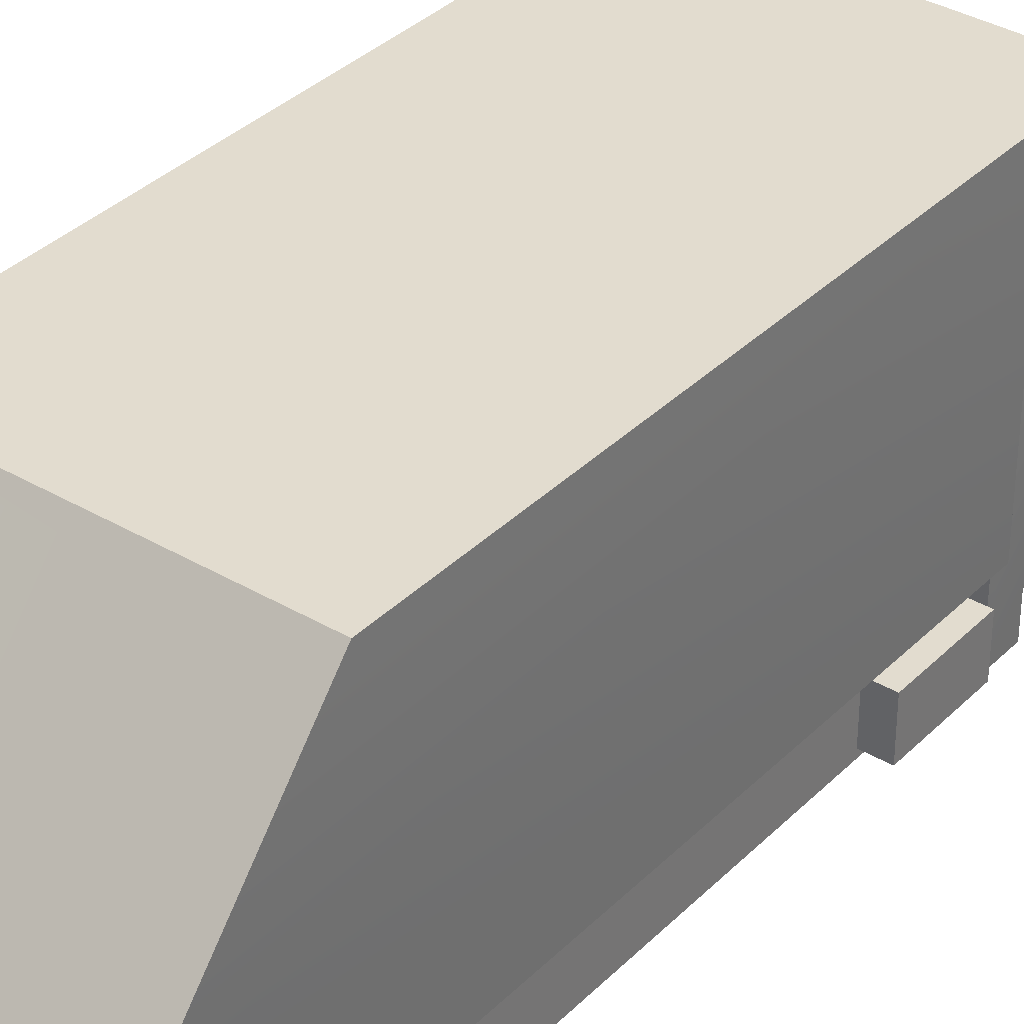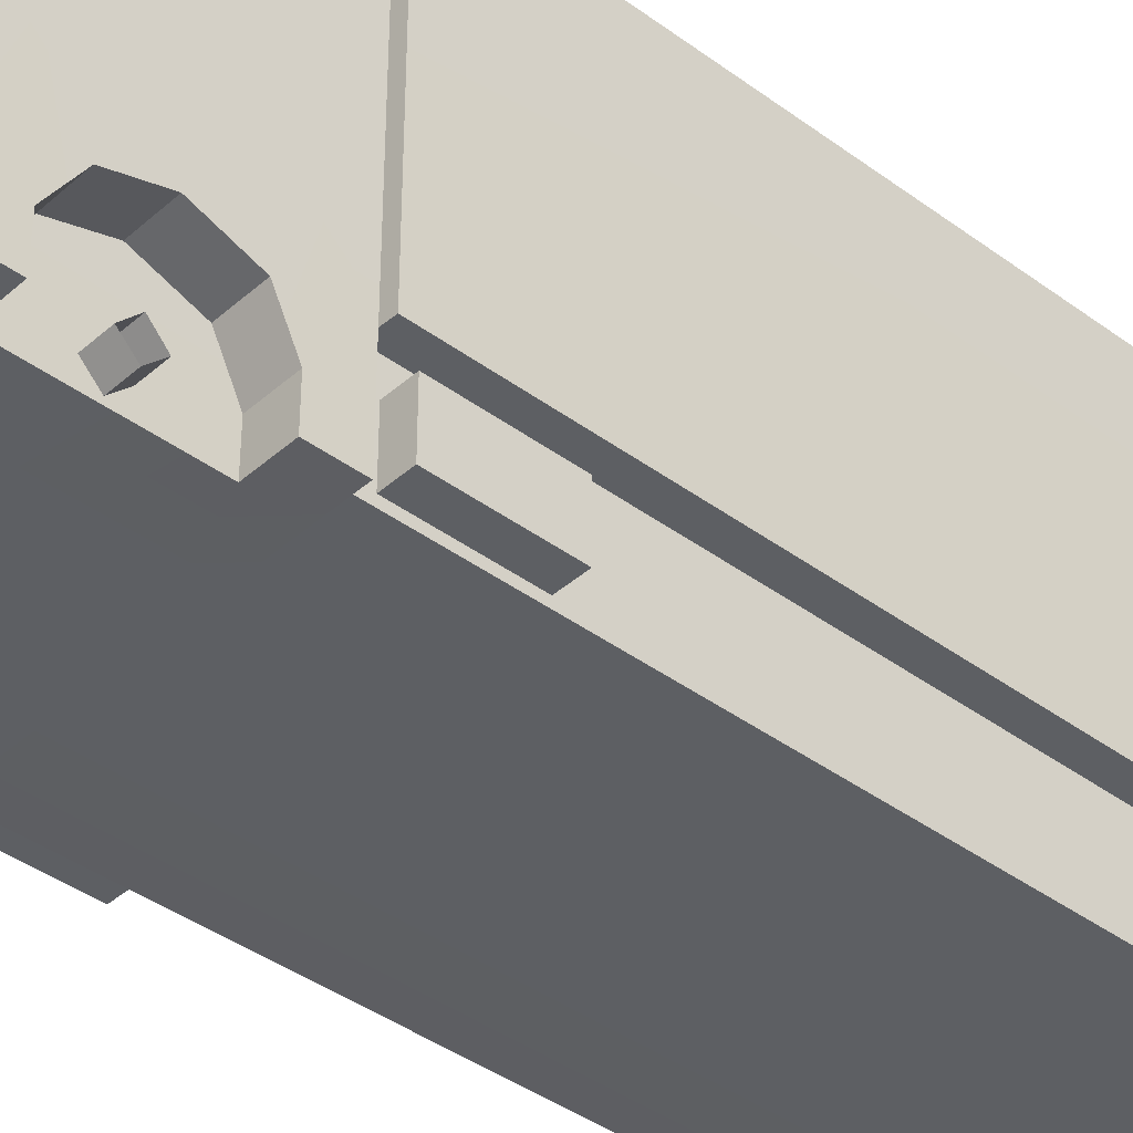
<metadata>
{"format":"obj","ext":"obj","renderer":"f3d","projection":"perspective","resolution":1024,"background":"white","views":[{"elev":35.4,"azim":38.0,"up":"+Y"},{"elev":-39.8,"azim":-132.5,"up":"+Y"}]}
</metadata>
<code>
g rubbish_truck_seperate_mesh
v 1.363 0.5981 3.983
v 1.363 0.3935 3.983
v 1.354 0.3935 4.094
v 1.354 0.5981 4.094
v -0.001258 0.5981 4.103
v -0.001258 0.5981 3.975
v 1.363 0.5981 3.983
v 1.354 0.5981 4.094
v -0.001258 0.3935 4.103
v -0.001258 0.5981 4.103
v 1.354 0.5981 4.094
v 1.354 0.3935 4.094
v -0.001258 0.3935 4.103
v 1.354 0.3935 4.094
v 1.363 0.3935 3.983
v -0.001258 0.3935 4.103
v 1.363 0.3935 3.983
v -0.001258 0.385 3.983
v 1.721 2.355 -4.245
v 1.414 2.355 -4.245
v 1.457 2.227 -4.373
v 1.678 2.227 -4.373
v 1.678 2.227 -4.373
v 1.457 2.227 -4.373
v 1.457 1.869 -4.373
v 1.678 1.869 -4.373
v 1.678 1.869 -4.373
v 1.457 1.869 -4.373
v 1.414 1.741 -4.245
v 1.721 1.741 -4.245
v 1.721 1.741 -4.245
v 1.414 1.741 -4.245
v 1.414 2.355 -4.245
v 1.721 2.355 -4.245
v 1.414 2.355 -4.245
v 1.414 1.741 -4.245
v 1.457 1.869 -4.373
v 1.457 2.227 -4.373
v 1.721 1.741 -4.245
v 1.721 2.355 -4.245
v 1.678 2.227 -4.373
v 1.678 1.869 -4.373
v 1.363 0.564 -4.501
v 1.354 0.564 -4.612
v 1.354 0.3935 -4.612
v 1.363 0.385 -4.501
v 1.363 0.6322 -4.219
v 1.363 0.6408 -4.501
v 1.363 0.385 -4.023
v 1.363 0.7345 -4.023
v 1.363 0.9307 -4.219
v 1.363 2.116 -4.049
v 1.363 0.9307 -4.501
v 1.354 1.775 -4.322
v 1.354 1.638 -4.501
v 1.363 3.088 -3.776
v 1.363 3.199 -3.887
v 1.363 3.088 -2.685
v 1.363 3.199 -2.454
v 1.363 2.116 -2.685
v 1.363 2.116 -2.454
v 1.363 0.385 -2.454
v 1.363 1.093 -3.793
v 1.363 1.212 -3.401
v 1.363 1.067 -2.975
v 1.363 0.7175 -2.804
v 1.363 0.385 -2.804
v 1.269 3.088 -3.921
v -1.272 3.088 -3.921
v -1.272 1.869 -4.288
v 1.269 1.869 -4.288
v 0.8344 0.9307 -4.492
v 1.363 0.9307 -4.501
v 1.354 1.638 -4.501
v -0.001258 1.638 -4.492
v -0.001258 0.9307 -4.492
v -0.001258 0.564 -4.492
v 0.8344 0.6493 -4.492
v 1.363 0.6408 -4.501
v 1.363 0.564 -4.501
v -0.001258 0.564 -4.62
v 1.354 0.564 -4.612
v 1.363 0.564 -4.501
v -0.001258 0.564 -4.492
v -0.001258 0.3935 -4.62
v 1.354 0.3935 -4.612
v 1.354 0.564 -4.612
v -0.001258 0.564 -4.62
v -0.001258 0.3935 -4.62
v 1.363 0.385 -4.501
v 1.354 0.3935 -4.612
v -0.001258 0.385 -4.177
v 1.269 3.088 -3.921
v 1.363 3.199 -3.887
v -0.001258 3.207 -3.887
v -1.272 3.088 -3.921
v 1.269 1.869 -4.288
v 1.363 3.199 -3.887
v 1.354 1.775 -4.322
v -1.272 1.869 -4.288
v -1.357 1.775 -4.322
v 1.354 1.775 -4.322
v -0.001258 3.207 -3.887
v -1.357 3.199 -3.887
v -1.272 3.088 -3.921
v -1.272 1.869 -4.288
v -1.357 3.199 -3.887
v -1.357 1.775 -4.322
v 0.8344 0.6493 -4.492
v 1.363 0.6408 -4.501
v 1.363 0.9307 -4.501
v 0.8344 0.9307 -4.492
v 1.363 2.116 -4.049
v 1.363 2.116 -2.685
v 1.363 3.088 -2.685
v 1.363 2.116 -4.049
v 1.363 3.088 -2.685
v 1.363 3.088 -3.776
v 1.363 0.9307 -4.501
v 1.363 0.6408 -4.501
v 1.363 0.6322 -4.219
v 1.363 0.9307 -4.219
v -0.001258 3.199 -2.454
v 1.363 3.199 -3.887
v 1.363 3.199 -2.454
v -0.001258 3.207 -3.887
v -1.357 3.199 -3.887
v -1.357 3.199 -2.454
v -0.001258 3.199 -2.454
v 1.363 3.199 -2.454
v 1.363 2.116 -2.454
v -0.001258 0.385 -2.454
v 1.363 0.385 -2.454
v 1.013 0.7345 -4.023
v 1.013 0.7175 -2.804
v 1.013 1.067 -2.975
v 1.013 1.093 -3.793
v 1.013 1.212 -3.401
v 1.013 0.7345 -4.023
v 1.363 0.7345 -4.023
v 1.363 0.385 -4.023
v 1.013 0.385 -4.023
v 1.363 0.7345 -4.023
v 1.013 0.7345 -4.023
v 1.013 1.093 -3.793
v 1.363 1.093 -3.793
v 1.363 1.093 -3.793
v 1.013 1.093 -3.793
v 1.013 1.212 -3.401
v 1.363 1.212 -3.401
v 1.363 1.212 -3.401
v 1.013 1.212 -3.401
v 1.013 1.067 -2.975
v 1.363 1.067 -2.975
v 1.363 1.067 -2.975
v 1.013 1.067 -2.975
v 1.013 0.7175 -2.804
v 1.363 0.7175 -2.804
v 1.013 0.7175 -2.804
v 1.013 0.385 -2.804
v 1.363 0.385 -2.804
v 1.363 0.7175 -2.804
v 1.013 0.7345 -4.023
v 1.013 0.385 -4.023
v 1.013 0.385 -2.804
v 1.013 0.7175 -2.804
v 1.363 0.385 -2.454
v 1.363 0.385 -2.804
v 1.013 0.385 -2.804
v -0.001258 0.385 -2.454
v 1.363 0.385 -4.023
v 1.363 0.385 -4.501
v -0.001258 0.385 -4.177
v -0.001258 0.385 -4.177
v 1.013 0.385 -4.023
v -0.001258 0.385 -4.177
v -0.001258 0.385 -2.454
v 1.013 0.385 -2.804
v 1.013 0.385 -4.023
v 1.192 0.4532 -1.474
v 1.192 0.9136 -1.474
v 1.465 0.9136 -1.474
v 1.465 0.4532 -1.474
v 1.192 0.9136 -1.474
v 1.192 0.9136 -2.344
v 1.465 0.9136 -2.344
v 1.465 0.9136 -1.474
v 1.192 0.9136 -2.344
v 1.192 0.4532 -2.344
v 1.465 0.4532 -2.344
v 1.465 0.9136 -2.344
v 1.192 0.4532 -2.344
v 1.192 0.4532 -1.474
v 1.465 0.4532 -1.474
v 1.465 0.4532 -2.344
v 1.465 0.4532 -1.474
v 1.465 0.9136 -1.474
v 1.465 0.9136 -2.344
v 1.465 0.4532 -2.344
v 0.9623 1.238 3.975
v 0.9623 1.519 3.975
v 1.465 1.519 3.983
v 1.465 1.229 3.983
v 1.465 1.519 3.983
v 1.465 1.519 3.727
v 1.465 1.221 3.727
v 1.465 1.229 3.983
v 0.9623 1.519 3.975
v 1.465 2.116 4
v 1.465 1.519 3.983
v -0.001258 1.144 3.983
v 1.465 2.116 4
v -0.001258 2.116 3.992
v 0.9623 1.238 3.975
v 1.244 1.144 3.983
v 1.465 1.144 3.983
v 1.465 1.229 3.983
v 1.278 2.218 3.906
v -0.001258 2.218 3.906
v -0.001258 3.599 2.713
v 1.278 3.599 2.713
v -0.001258 3.702 2.627
v -0.001258 3.702 -2.446
v 1.465 3.702 -2.446
v 1.465 3.702 2.627
v -0.001258 3.702 -2.446
v -0.001258 1.144 -2.446
v 1.244 1.144 -2.454
v 1.465 3.702 -2.446
v -0.001258 0.385 -2.454
v 1.244 0.385 -2.454
v 1.244 1.144 -2.454
v 1.465 1.144 -2.446
v 1.465 2.116 4
v 1.465 3.702 2.627
v 1.465 3.702 -2.446
v 1.465 1.144 -2.446
v 1.465 1.519 3.727
v 1.465 1.221 3.727
v 1.465 1.519 3.983
v 1.465 1.144 3.983
v 1.465 1.229 3.983
v 1.244 1.144 2.662
v 1.244 1.144 3.983
v 1.465 1.144 3.983
v 1.244 1.144 -2.454
v 1.465 1.144 -2.446
v -0.001258 1.144 3.983
v 1.244 1.144 3.983
v 1.244 0.385 3.983
v -0.001258 0.385 3.983
v -0.001258 0.385 3.983
v 1.244 0.385 3.983
v 1.244 0.385 2.662
v -0.001258 0.385 2.662
v -0.001258 0.385 -2.454
v 1.244 0.385 -2.454
v 1.244 0.385 2.662
v 1.244 1.144 3.983
v 1.244 1.144 2.662
v 1.244 1.144 -2.454
v 1.244 0.385 -2.454
v 1.244 0.385 3.983
v 1.465 2.116 4
v 1.278 2.218 3.906
v 1.278 3.599 2.713
v 1.465 3.702 2.627
v -0.001258 3.599 2.713
v -0.001258 3.702 2.627
v -0.001258 2.116 3.992
v -0.001258 2.218 3.906
v -1.229 0.5555 -3.299
v -1.229 0.6919 -3.426
v 1.227 0.6919 -3.426
v 1.227 0.5555 -3.299
v -1.229 0.6919 -3.426
v -1.229 0.5555 -3.554
v 1.227 0.5555 -3.554
v 1.227 0.6919 -3.426
v -1.229 0.5555 -3.554
v -1.229 0.4276 -3.426
v 1.227 0.4276 -3.426
v 1.227 0.5555 -3.554
v -1.229 0.4276 -3.426
v -1.229 0.5555 -3.299
v 1.227 0.5555 -3.299
v 1.227 0.4276 -3.426
v -1.357 0.5981 3.983
v -1.357 0.5981 4.094
v -1.357 0.3935 4.094
v -1.357 0.3935 3.983
v -0.001258 0.5981 4.103
v -1.357 0.5981 4.094
v -1.357 0.5981 3.983
v -0.001258 0.5981 3.975
v -0.001258 0.3935 4.103
v -1.357 0.3935 4.094
v -1.357 0.5981 4.094
v -0.001258 0.5981 4.103
v -0.001258 0.3935 4.103
v -1.357 0.3935 3.983
v -1.357 0.3935 4.094
v -0.001258 0.3935 4.103
v -0.001258 0.385 3.983
v -1.724 2.355 -4.245
v -1.672 2.227 -4.373
v -1.459 2.227 -4.373
v -1.408 2.355 -4.245
v -1.672 2.227 -4.373
v -1.672 1.869 -4.373
v -1.459 1.869 -4.373
v -1.459 2.227 -4.373
v -1.672 1.869 -4.373
v -1.724 1.741 -4.245
v -1.408 1.741 -4.245
v -1.459 1.869 -4.373
v -1.724 1.741 -4.245
v -1.724 2.355 -4.245
v -1.408 2.355 -4.245
v -1.408 1.741 -4.245
v -1.408 2.355 -4.245
v -1.459 2.227 -4.373
v -1.459 1.869 -4.373
v -1.408 1.741 -4.245
v -1.724 1.741 -4.245
v -1.672 1.869 -4.373
v -1.672 2.227 -4.373
v -1.724 2.355 -4.245
v -1.357 0.564 -4.501
v -1.357 0.385 -4.501
v -1.357 0.3935 -4.612
v -1.357 0.564 -4.612
v -1.357 0.6322 -4.219
v -1.357 0.6408 -4.501
v -1.357 0.385 -4.023
v -1.357 0.7345 -4.023
v -1.357 0.9307 -4.219
v -1.357 2.116 -4.049
v -1.357 0.9307 -4.501
v -1.357 1.775 -4.322
v -1.357 1.638 -4.501
v -1.357 3.088 -3.776
v -1.357 3.199 -3.887
v -1.357 3.088 -2.685
v -1.357 3.199 -2.454
v -1.357 2.116 -2.685
v -1.357 2.116 -2.454
v -1.357 0.385 -2.454
v -1.357 1.093 -3.793
v -1.357 1.212 -3.401
v -1.357 1.067 -2.975
v -1.357 0.7175 -2.804
v -1.357 0.385 -2.804
v -0.8283 0.9307 -4.492
v -0.001258 0.9307 -4.492
v -0.001258 1.638 -4.492
v -1.357 1.638 -4.501
v -1.357 0.9307 -4.501
v -0.001258 0.564 -4.492
v -0.8283 0.6493 -4.492
v -1.357 0.6408 -4.501
v -1.357 0.564 -4.501
v -0.001258 0.564 -4.62
v -0.001258 0.564 -4.492
v -1.357 0.564 -4.501
v -1.357 0.564 -4.612
v -0.001258 0.3935 -4.62
v -0.001258 0.564 -4.62
v -1.357 0.564 -4.612
v -1.357 0.3935 -4.612
v -0.001258 0.3935 -4.62
v -1.357 0.3935 -4.612
v -1.357 0.385 -4.501
v -0.001258 0.385 -4.177
v -0.8283 0.6493 -4.492
v -0.8283 0.9307 -4.492
v -1.357 0.9307 -4.501
v -1.357 0.6408 -4.501
v -1.357 2.116 -4.049
v -1.357 3.088 -3.776
v -1.357 3.088 -2.685
v -1.357 2.116 -4.049
v -1.357 3.088 -2.685
v -1.357 2.116 -2.685
v -1.357 0.9307 -4.501
v -1.357 0.9307 -4.219
v -1.357 0.6322 -4.219
v -1.357 0.6408 -4.501
v -0.001258 1.638 -4.492
v 1.354 1.775 -4.322
v -1.357 1.775 -4.322
v 1.354 1.638 -4.501
v -0.001258 3.199 -2.454
v -1.357 2.116 -2.454
v -1.357 3.199 -2.454
v -0.001258 0.385 -2.454
v -1.357 0.385 -2.454
v -1.016 0.7345 -4.023
v -1.016 1.093 -3.793
v -1.016 1.067 -2.975
v -1.016 0.7175 -2.804
v -1.016 1.212 -3.401
v -1.016 0.7345 -4.023
v -1.016 0.385 -4.023
v -1.357 0.385 -4.023
v -1.357 0.7345 -4.023
v -1.357 0.7345 -4.023
v -1.357 1.093 -3.793
v -1.016 1.093 -3.793
v -1.016 0.7345 -4.023
v -1.357 1.093 -3.793
v -1.357 1.212 -3.401
v -1.016 1.212 -3.401
v -1.016 1.093 -3.793
v -1.357 1.212 -3.401
v -1.357 1.067 -2.975
v -1.016 1.067 -2.975
v -1.016 1.212 -3.401
v -1.357 1.067 -2.975
v -1.357 0.7175 -2.804
v -1.016 0.7175 -2.804
v -1.016 1.067 -2.975
v -1.016 0.7175 -2.804
v -1.357 0.7175 -2.804
v -1.357 0.385 -2.804
v -1.016 0.385 -2.804
v -1.016 0.7345 -4.023
v -1.016 0.7175 -2.804
v -1.016 0.385 -2.804
v -1.016 0.385 -4.023
v -1.357 0.385 -2.454
v -0.001258 0.385 -2.454
v -1.016 0.385 -2.804
v -1.357 0.385 -2.804
v -1.357 0.385 -4.023
v -1.016 0.385 -4.023
v -0.001258 0.385 -4.177
v -0.001258 0.385 -4.177
v -1.357 0.385 -4.501
v -0.001258 0.385 -4.177
v -1.016 0.385 -4.023
v -1.016 0.385 -2.804
v -0.001258 0.385 -2.454
v -1.195 0.4532 -1.474
v -1.468 0.4532 -1.474
v -1.468 0.9136 -1.474
v -1.195 0.9136 -1.474
v -1.195 0.9136 -1.474
v -1.468 0.9136 -1.474
v -1.468 0.9136 -2.344
v -1.195 0.9136 -2.344
v -1.195 0.9136 -2.344
v -1.468 0.9136 -2.344
v -1.468 0.4532 -2.344
v -1.195 0.4532 -2.344
v -1.195 0.4532 -2.344
v -1.468 0.4532 -2.344
v -1.468 0.4532 -1.474
v -1.195 0.4532 -1.474
v -1.468 0.4532 -1.474
v -1.468 0.4532 -2.344
v -1.468 0.9136 -2.344
v -1.468 0.9136 -1.474
v -0.9648 1.238 3.975
v -1.459 1.229 3.983
v -1.459 1.519 3.983
v -0.9648 1.519 3.975
v -1.459 1.519 3.983
v -1.459 1.229 3.983
v -1.468 1.221 3.727
v -1.468 1.519 3.727
v -0.9648 1.519 3.975
v -1.459 1.519 3.983
v -1.459 2.116 4
v -0.001258 1.144 3.983
v -1.459 2.116 4
v -0.001258 2.116 3.992
v -0.9648 1.238 3.975
v -1.246 1.144 3.983
v -1.459 1.144 3.983
v -1.459 1.229 3.983
v -1.272 2.218 3.906
v -1.272 3.599 2.713
v -0.001258 3.599 2.713
v -0.001258 2.218 3.906
v -0.001258 3.702 2.627
v -1.459 3.702 2.627
v -1.459 3.702 -2.446
v -0.001258 3.702 -2.446
v -0.001258 3.702 -2.446
v -1.459 3.702 -2.446
v -1.246 1.144 -2.454
v -0.001258 1.144 -2.446
v -0.001258 0.385 -2.454
v -1.246 0.385 -2.454
v -1.459 1.144 -2.446
v -1.246 1.144 -2.454
v -1.459 2.116 4
v -1.459 3.702 -2.446
v -1.459 3.702 2.627
v -1.459 1.144 -2.446
v -1.468 1.519 3.727
v -1.468 1.221 3.727
v -1.459 1.519 3.983
v -1.459 1.144 3.983
v -1.459 1.229 3.983
v -1.246 1.144 2.662
v -1.459 1.144 3.983
v -1.246 1.144 3.983
v -1.246 1.144 -2.454
v -1.459 1.144 -2.446
v -0.001258 1.144 3.983
v -0.001258 0.385 3.983
v -1.246 0.385 3.983
v -1.246 1.144 3.983
v -0.001258 0.385 3.983
v -0.001258 0.385 2.662
v -1.246 0.385 2.662
v -1.246 0.385 3.983
v -0.001258 0.385 -2.454
v -1.246 0.385 -2.454
v -1.246 0.385 2.662
v -1.246 1.144 2.662
v -1.246 1.144 3.983
v -1.246 1.144 -2.454
v -1.246 0.385 -2.454
v -1.246 0.385 3.983
v -1.459 2.116 4
v -1.459 3.702 2.627
v -1.272 3.599 2.713
v -1.272 2.218 3.906
v -0.001258 3.599 2.713
v -0.001258 3.702 2.627
v -0.001258 2.116 3.992
v -0.001258 2.218 3.906
v -0.001258 1.638 -4.492
v -1.357 1.775 -4.322
v -1.357 1.638 -4.501
v 1.363 0.3935 3.983
v 1.363 0.5981 3.983
v -0.001258 0.5981 3.975
v -0.001258 0.385 3.983
v -0.001258 0.385 3.983
v -0.001258 0.5981 3.975
v -1.357 0.5981 3.983
v -1.357 0.3935 3.983
f 3 2 1
f 4 3 1
f 7 6 5
f 8 7 5
f 11 10 9
f 12 11 9
f 15 14 13
f 18 17 16
f 21 20 19
f 22 21 19
f 25 24 23
f 26 25 23
f 29 28 27
f 30 29 27
f 33 32 31
f 34 33 31
f 37 36 35
f 38 37 35
f 41 40 39
f 42 41 39
f 45 44 43
f 46 45 43
f 47 46 43
f 47 43 48
f 49 46 47
f 50 49 47
f 51 50 47
f 50 51 52
f 51 53 52
f 52 53 54
f 53 55 54
f 52 54 56
f 54 57 56
f 56 57 58
f 57 59 58
f 60 58 59
f 61 60 59
f 61 62 60
f 63 50 52
f 64 63 52
f 64 52 60
f 65 64 60
f 60 62 66
f 65 60 66
f 62 67 66
f 70 69 68
f 71 70 68
f 74 73 72
f 72 75 74
f 72 76 75
f 76 72 77
f 72 78 77
f 78 79 77
f 79 80 77
f 83 82 81
f 84 83 81
f 87 86 85
f 88 87 85
f 91 90 89
f 90 92 89
f 95 94 93
f 93 96 95
f 97 93 94
f 99 97 98
f 101 100 97
f 102 101 97
f 105 104 103
f 105 106 104
f 106 108 107
f 111 110 109
f 112 111 109
f 115 114 113
f 118 117 116
f 121 120 119
f 122 121 119
f 125 124 123
f 124 126 123
f 126 127 123
f 127 128 123
f 131 130 129
f 131 129 132
f 133 131 132
f 136 135 134
f 137 136 134
f 137 138 136
f 141 140 139
f 142 141 139
f 145 144 143
f 146 145 143
f 149 148 147
f 150 149 147
f 153 152 151
f 154 153 151
f 157 156 155
f 158 157 155
f 161 160 159
f 162 161 159
f 165 164 163
f 166 165 163
f 169 168 167
f 170 169 167
f 173 172 171
f 175 174 171
f 178 177 176
f 179 178 176
f 182 181 180
f 183 182 180
f 186 185 184
f 187 186 184
f 190 189 188
f 191 190 188
f 194 193 192
f 195 194 192
f 198 197 196
f 199 198 196
f 202 201 200
f 203 202 200
f 206 205 204
f 207 206 204
f 210 209 208
f 208 212 211
f 213 211 209
f 214 208 211
f 215 214 211
f 216 214 215
f 216 217 214
f 220 219 218
f 221 220 218
f 224 223 222
f 225 224 222
f 228 227 226
f 229 228 226
f 227 228 230
f 228 231 230
f 233 232 229
f 236 235 234
f 237 236 234
f 237 234 238
f 238 239 237
f 234 240 238
f 237 239 241
f 239 242 241
f 245 244 243
f 245 243 246
f 247 245 246
f 250 249 248
f 251 250 248
f 254 253 252
f 255 254 252
f 254 255 256
f 257 254 256
f 260 259 258
f 261 260 258
f 262 261 258
f 259 263 258
f 266 265 264
f 267 266 264
f 268 266 267
f 269 268 267
f 264 265 270
f 265 271 270
f 274 273 272
f 275 274 272
f 278 277 276
f 279 278 276
f 282 281 280
f 283 282 280
f 286 285 284
f 287 286 284
f 290 289 288
f 291 290 288
f 294 293 292
f 295 294 292
f 298 297 296
f 299 298 296
f 302 301 300
f 301 304 303
f 307 306 305
f 308 307 305
f 311 310 309
f 312 311 309
f 315 314 313
f 316 315 313
f 319 318 317
f 320 319 317
f 323 322 321
f 324 323 321
f 327 326 325
f 328 327 325
f 331 330 329
f 332 331 329
f 330 333 329
f 329 333 334
f 330 335 333
f 335 336 333
f 336 337 333
f 337 336 338
f 339 337 338
f 339 338 340
f 341 339 340
f 340 338 342
f 343 340 342
f 343 342 344
f 345 343 344
f 344 346 345
f 346 347 345
f 348 347 346
f 336 349 338
f 349 350 338
f 338 350 346
f 350 351 346
f 348 346 352
f 346 351 352
f 353 348 352
f 356 355 354
f 354 357 356
f 354 358 357
f 354 355 359
f 360 354 359
f 361 360 359
f 362 361 359
f 365 364 363
f 366 365 363
f 369 368 367
f 370 369 367
f 373 372 371
f 374 373 371
f 377 376 375
f 378 377 375
f 381 380 379
f 384 383 382
f 387 386 385
f 388 387 385
f 391 390 389
f 390 392 389
f 395 394 393
f 393 394 396
f 394 397 396
f 400 399 398
f 401 400 398
f 402 399 400
f 405 404 403
f 406 405 403
f 409 408 407
f 410 409 407
f 413 412 411
f 414 413 411
f 417 416 415
f 418 417 415
f 421 420 419
f 422 421 419
f 425 424 423
f 426 425 423
f 429 428 427
f 430 429 427
f 433 432 431
f 434 433 431
f 437 436 435
f 439 438 435
f 442 441 440
f 443 442 440
f 446 445 444
f 447 446 444
f 450 449 448
f 451 450 448
f 454 453 452
f 455 454 452
f 458 457 456
f 459 458 456
f 462 461 460
f 463 462 460
f 466 465 464
f 467 466 464
f 470 469 468
f 471 470 468
f 474 473 472
f 476 472 475
f 475 477 474
f 472 478 475
f 478 479 475
f 478 480 479
f 481 480 478
f 484 483 482
f 485 484 482
f 488 487 486
f 489 488 486
f 492 491 490
f 493 492 490
f 492 493 494
f 495 492 494
f 497 496 491
f 500 499 498
f 499 501 498
f 498 501 502
f 503 502 501
f 504 498 502
f 503 501 505
f 506 503 505
f 509 508 507
f 507 508 510
f 508 511 510
f 514 513 512
f 515 514 512
f 518 517 516
f 519 518 516
f 517 518 520
f 518 521 520
f 524 523 522
f 523 525 522
f 525 526 522
f 527 524 522
f 530 529 528
f 531 530 528
f 530 532 529
f 532 533 529
f 531 528 534
f 535 531 534
f 538 537 536
f 541 540 539
f 542 541 539
f 545 544 543
f 546 545 543

</code>
